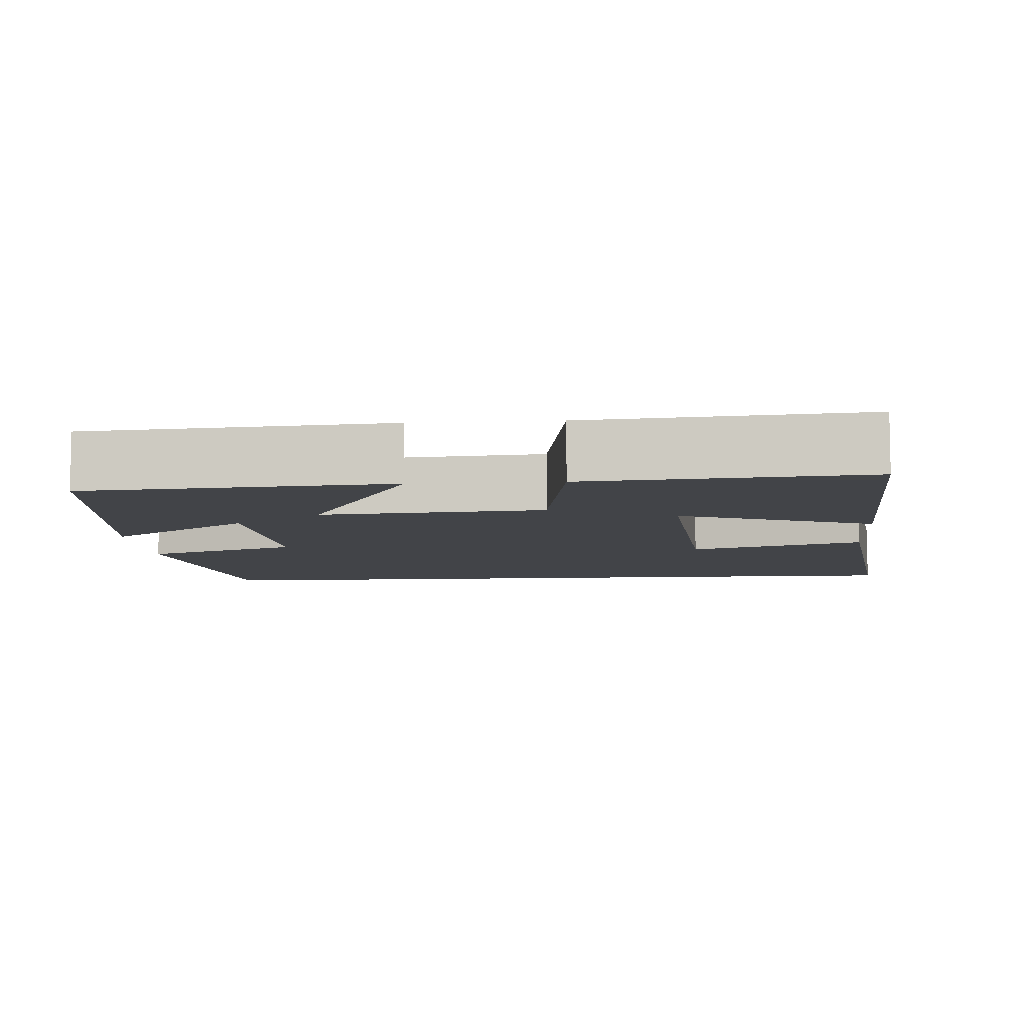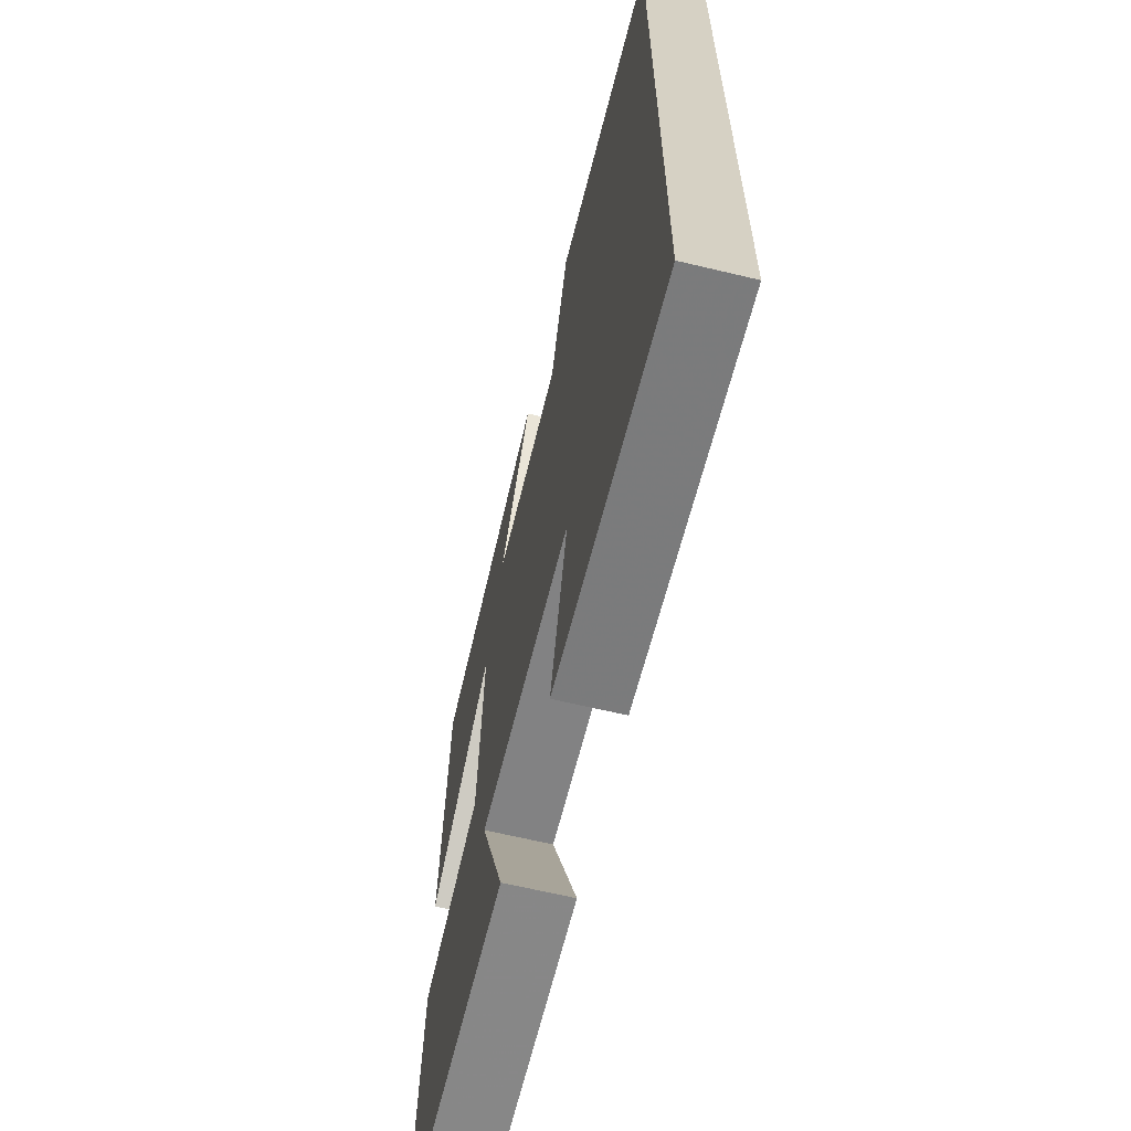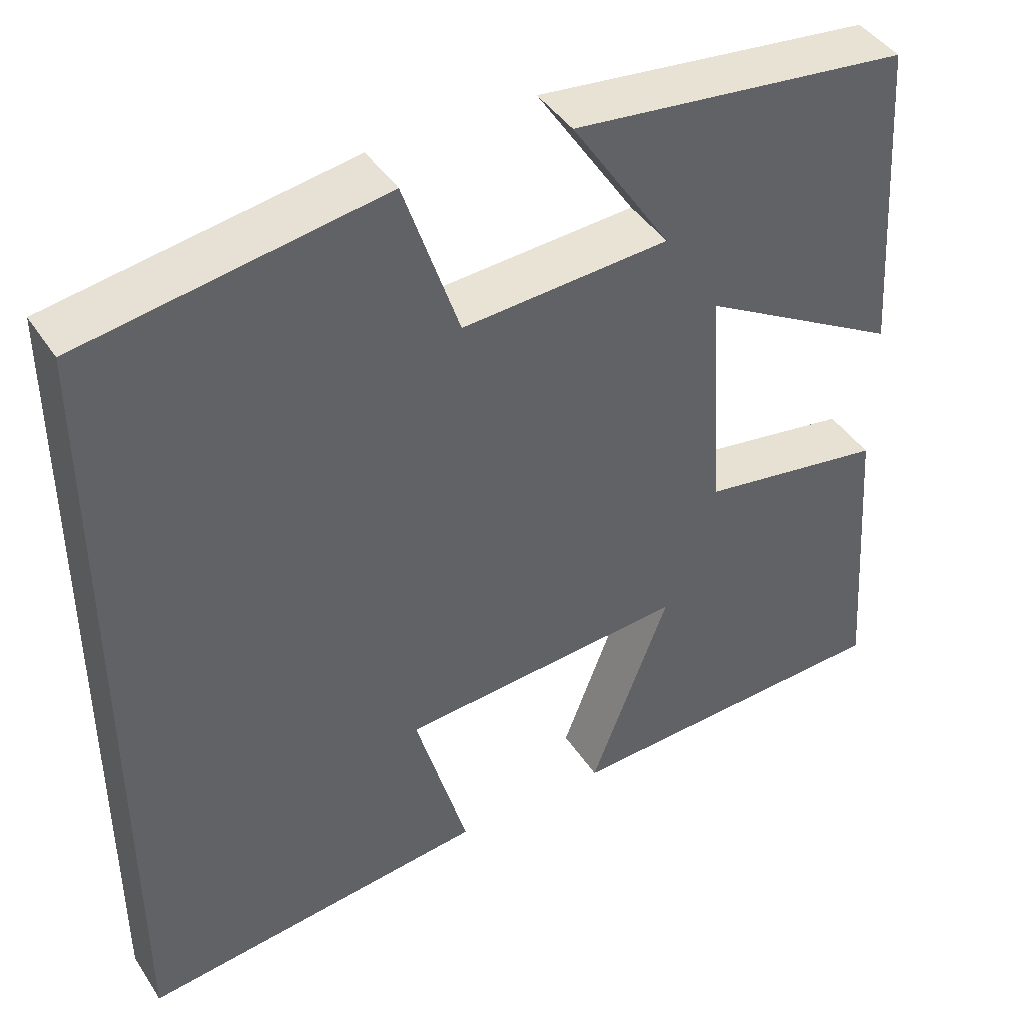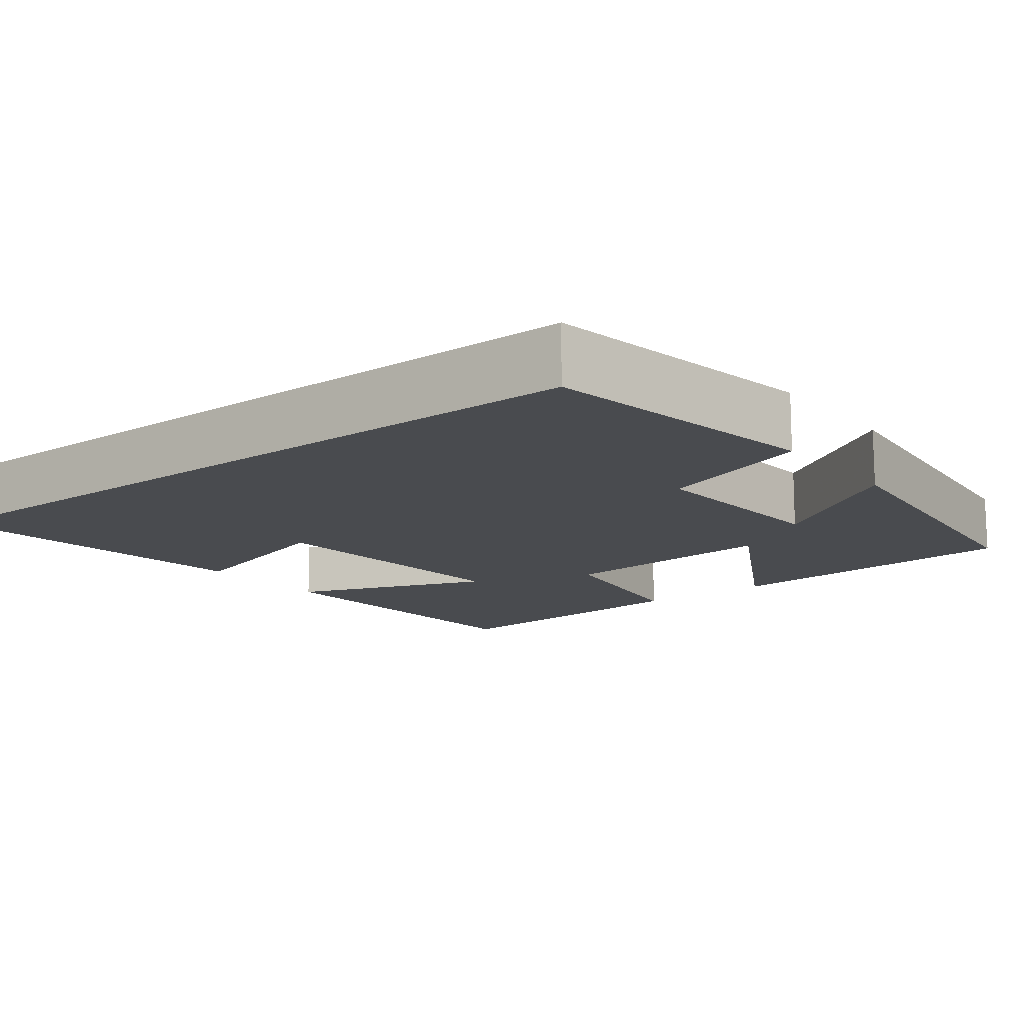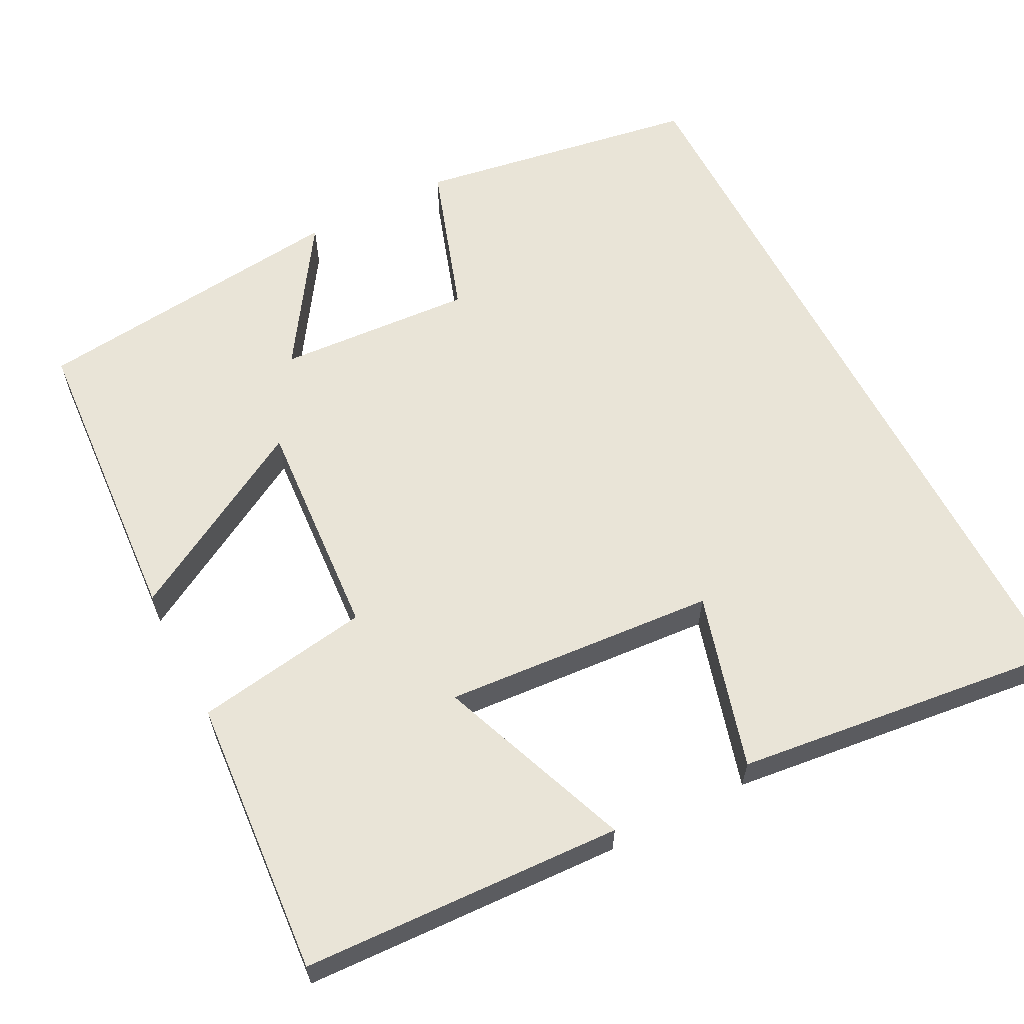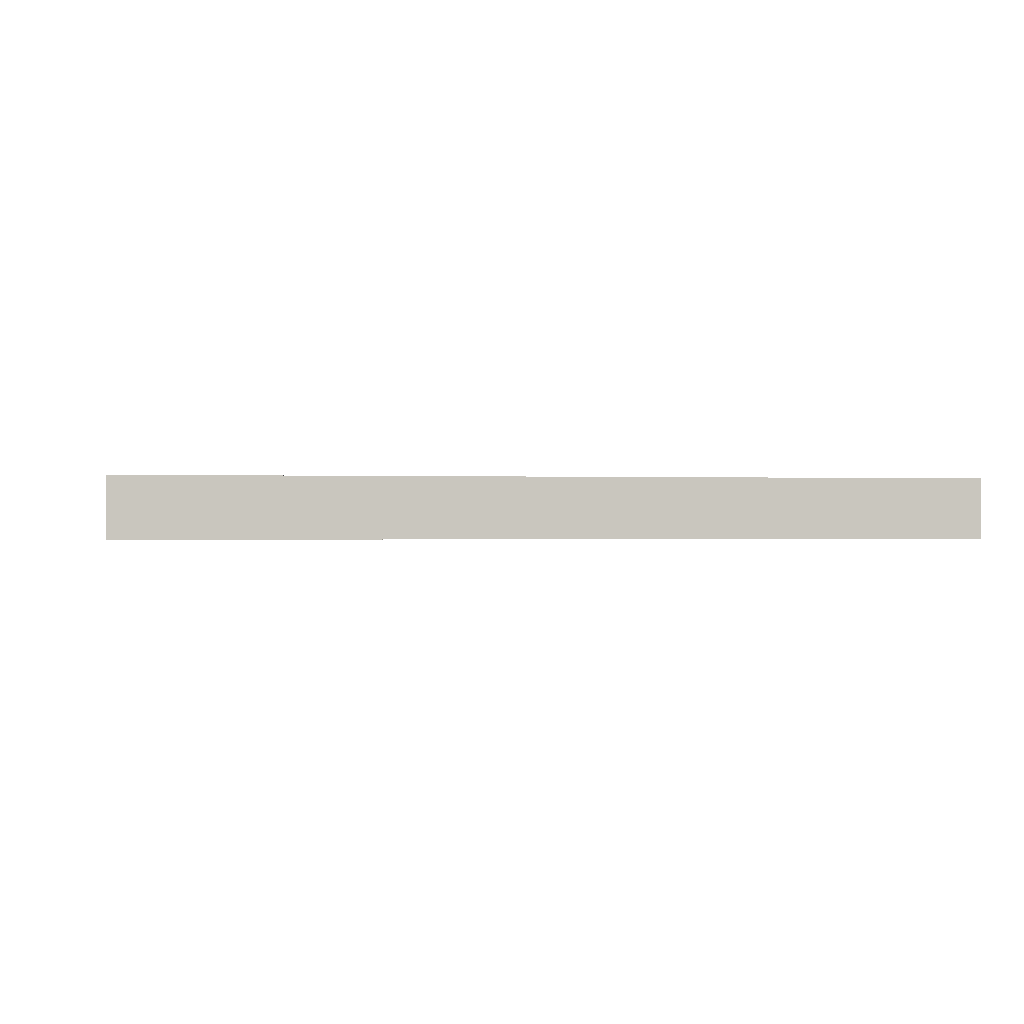
<metadata>
{"format":"obj","ext":"obj","renderer":"f3d","projection":"perspective","resolution":1024,"background":"white","views":[{"elev":-8.0,"azim":94.4,"up":"+Y"},{"elev":-65.1,"azim":-103.5,"up":"+Z"},{"elev":42.8,"azim":-30.7,"up":"+Z"},{"elev":-13.7,"azim":-52.0,"up":"+Y"},{"elev":61.1,"azim":152.7,"up":"+Y"},{"elev":-0.5,"azim":-99.1,"up":"+Y"}]}
</metadata>
<code>
v -0.5 0.07 0.441
v -0.135 0.07 0.5
v -0.068 0.07 0.3
v 0.184 0.07 0.316
v 0.063 0.07 0.5
v 0.474 0.07 0.453
v 0.5 0.07 0.06
v 0.255 0.07 0.2
v 0.275 0.07 -0.088
v 0.5 0.07 -0.124
v 0.526 0.07 -0.482
v 0.115 0.07 -0.5
v 0.211 0.07 -0.249
v -0.139 0.07 -0.275
v -0.075 0.07 -0.5
v -0.5 0.07 -0.55
v -0.5 0 0.441
v -0.135 0 0.5
v -0.068 0 0.3
v 0.184 0 0.316
v 0.063 0 0.5
v 0.474 0 0.453
v 0.5 0 0.06
v 0.255 0 0.2
v 0.275 0 -0.088
v 0.5 0 -0.124
v 0.526 0 -0.482
v 0.115 0 -0.5
v 0.211 0 -0.249
v -0.139 0 -0.275
v -0.075 0 -0.5
v -0.5 0 -0.55
f 14 15 16 1
f 13 14 1
f 11 12 13
f 10 11 13
f 9 10 13
f 8 9 13
f 6 7 8
f 4 5 6
f 4 6 8
f 3 4 8 13
f 1 2 3
f 1 3 13
f 17 32 31 30
f 17 30 29
f 29 28 27
f 29 27 26
f 29 26 25
f 29 25 24
f 24 23 22
f 22 21 20
f 24 22 20
f 29 24 20 19
f 19 18 17
f 29 19 17
f 1 17 18 2
f 2 18 19 3
f 3 19 20 4
f 4 20 21 5
f 5 21 22 6
f 6 22 23 7
f 7 23 24 8
f 8 24 25 9
f 9 25 26 10
f 10 26 27 11
f 11 27 28 12
f 12 28 29 13
f 13 29 30 14
f 14 30 31 15
f 15 31 32 16
f 16 32 17 1

</code>
